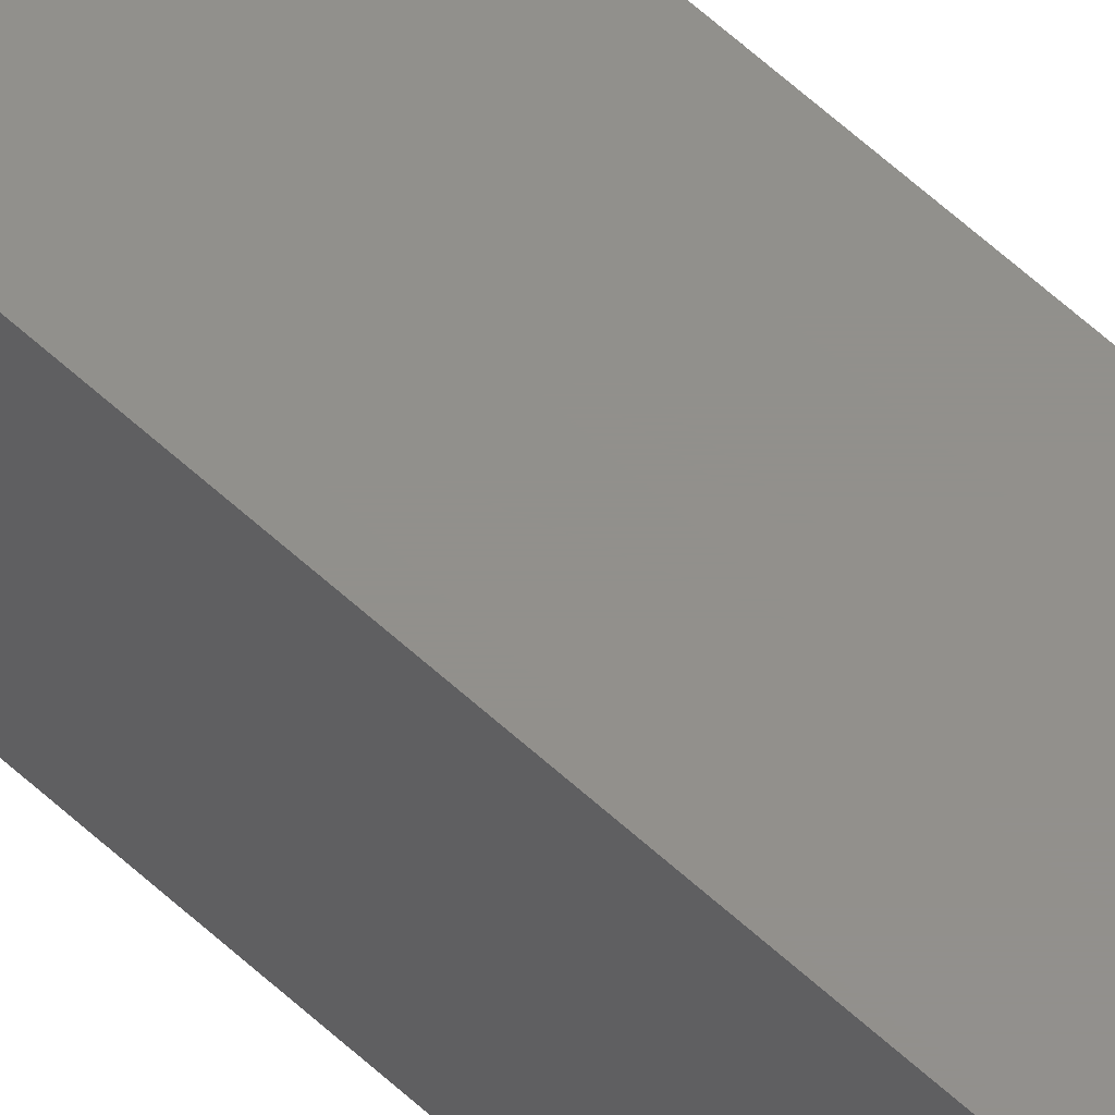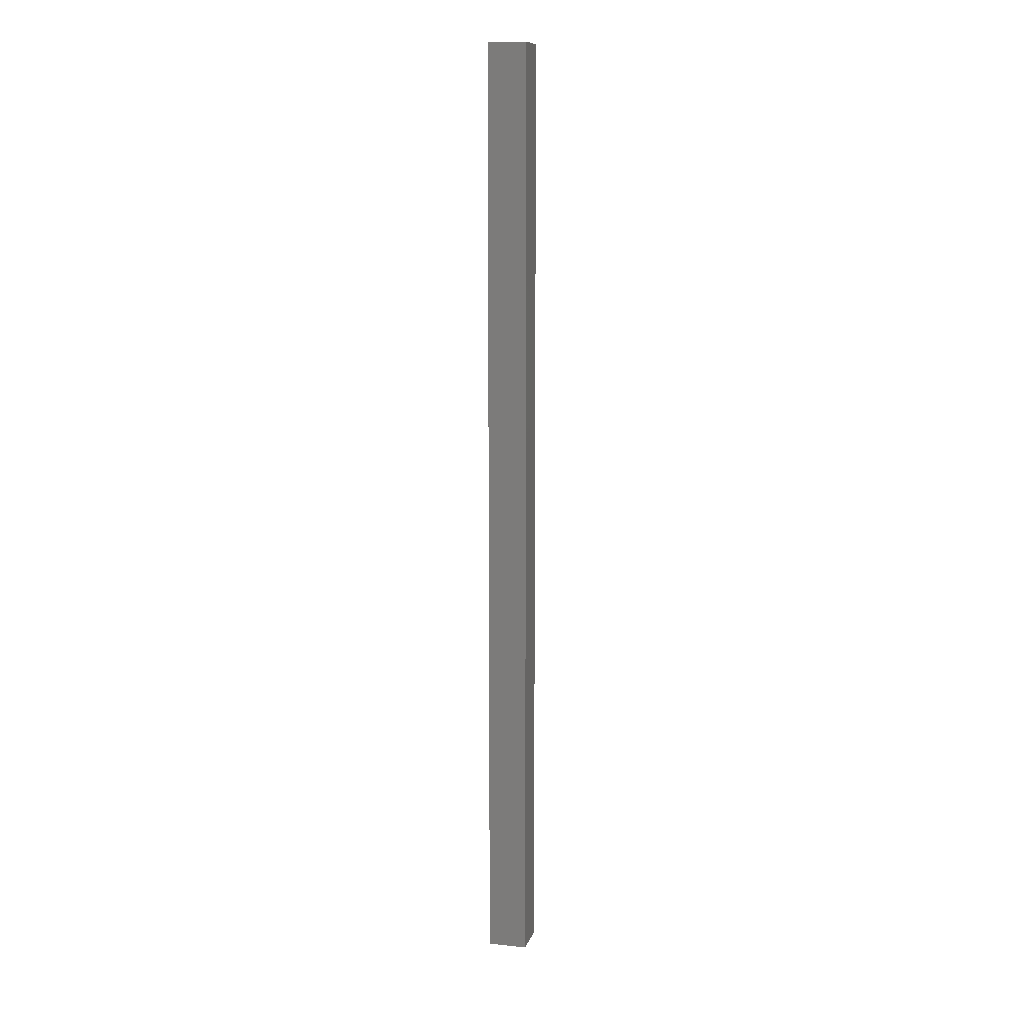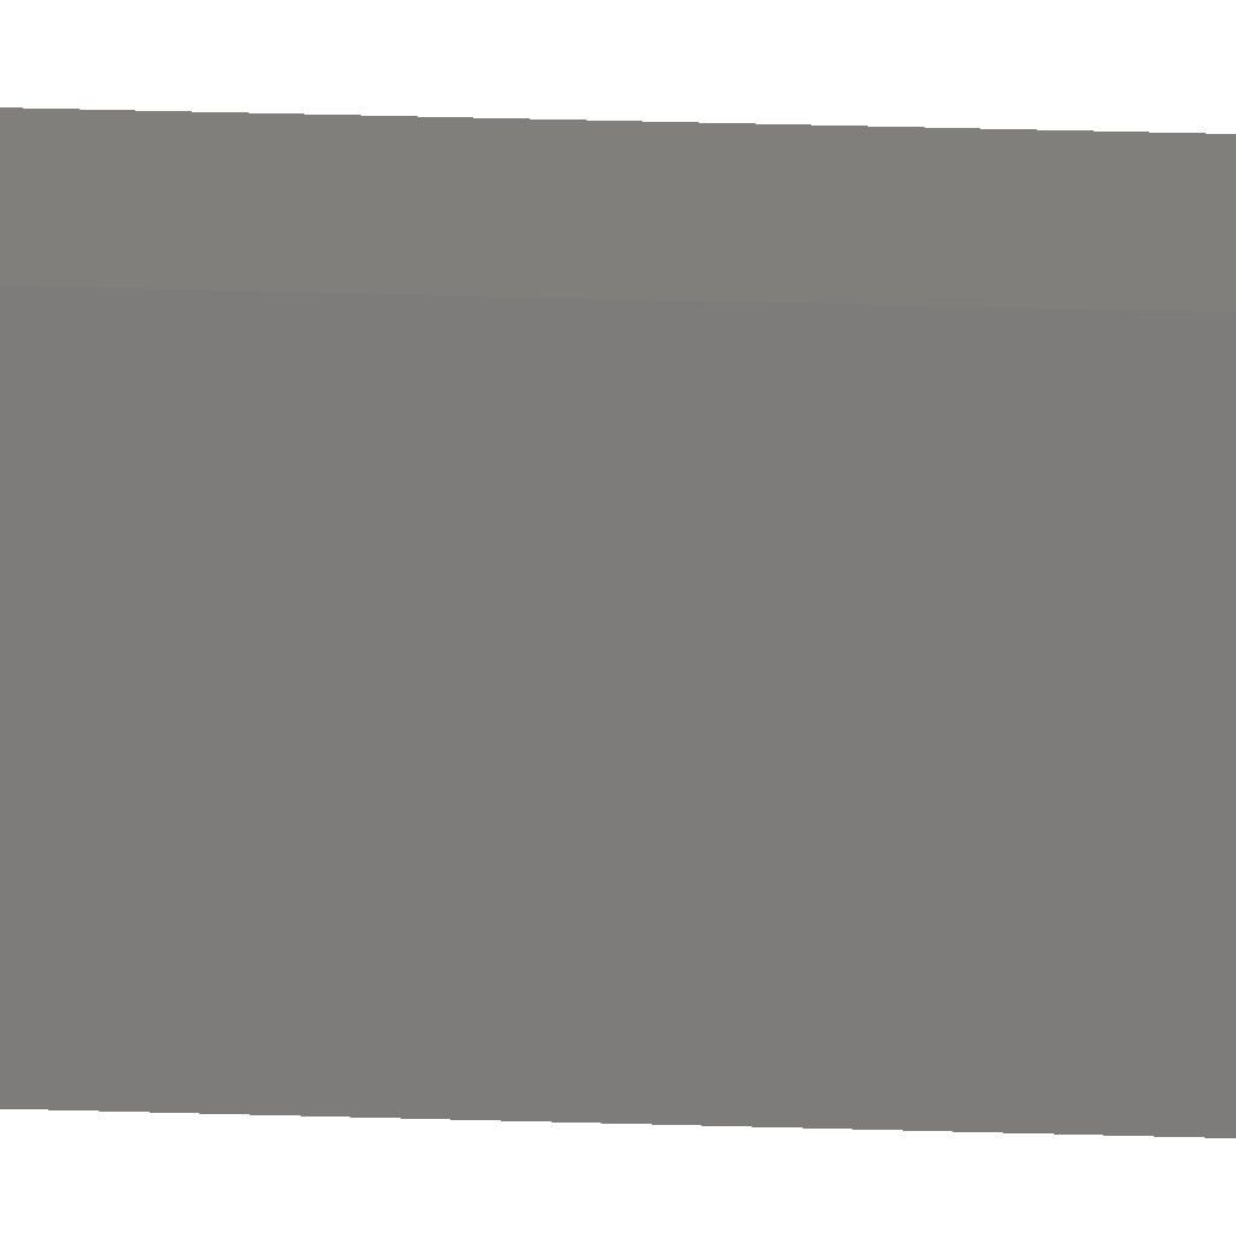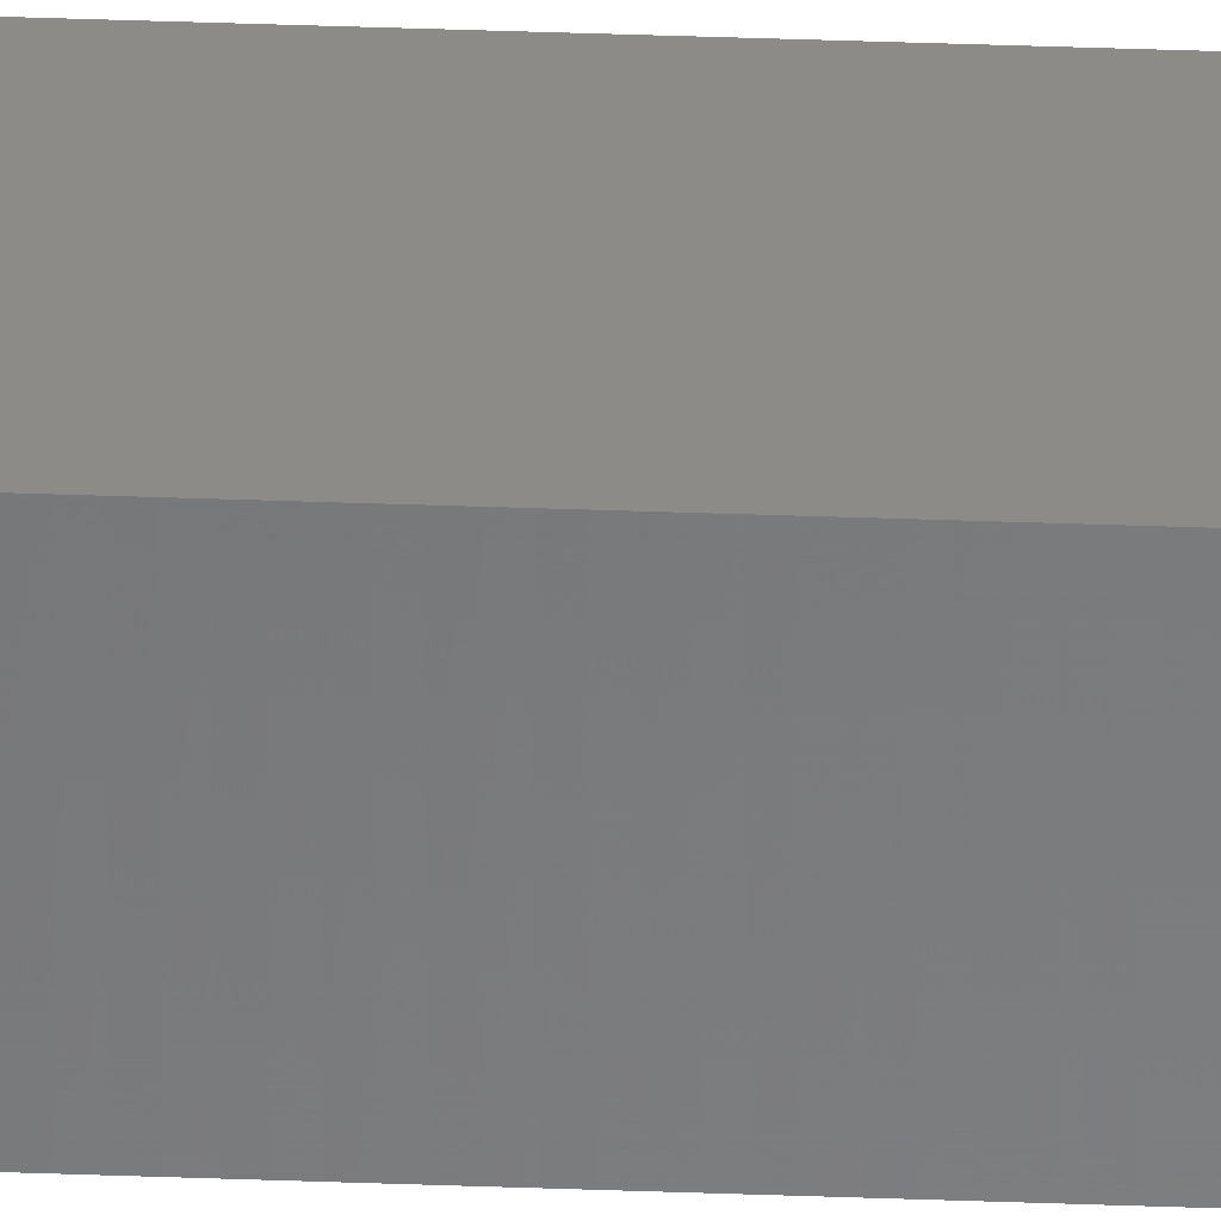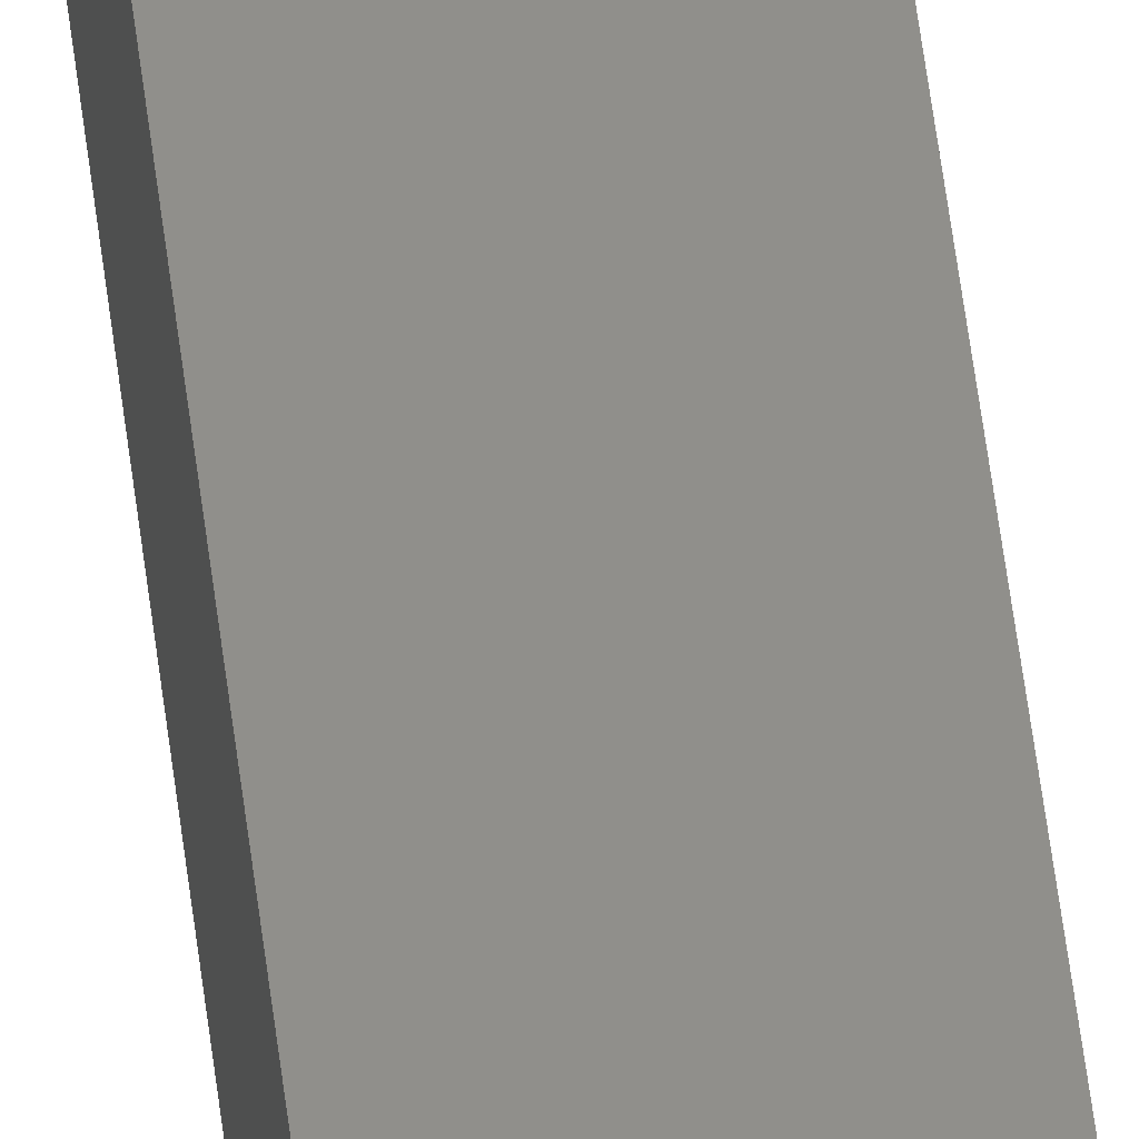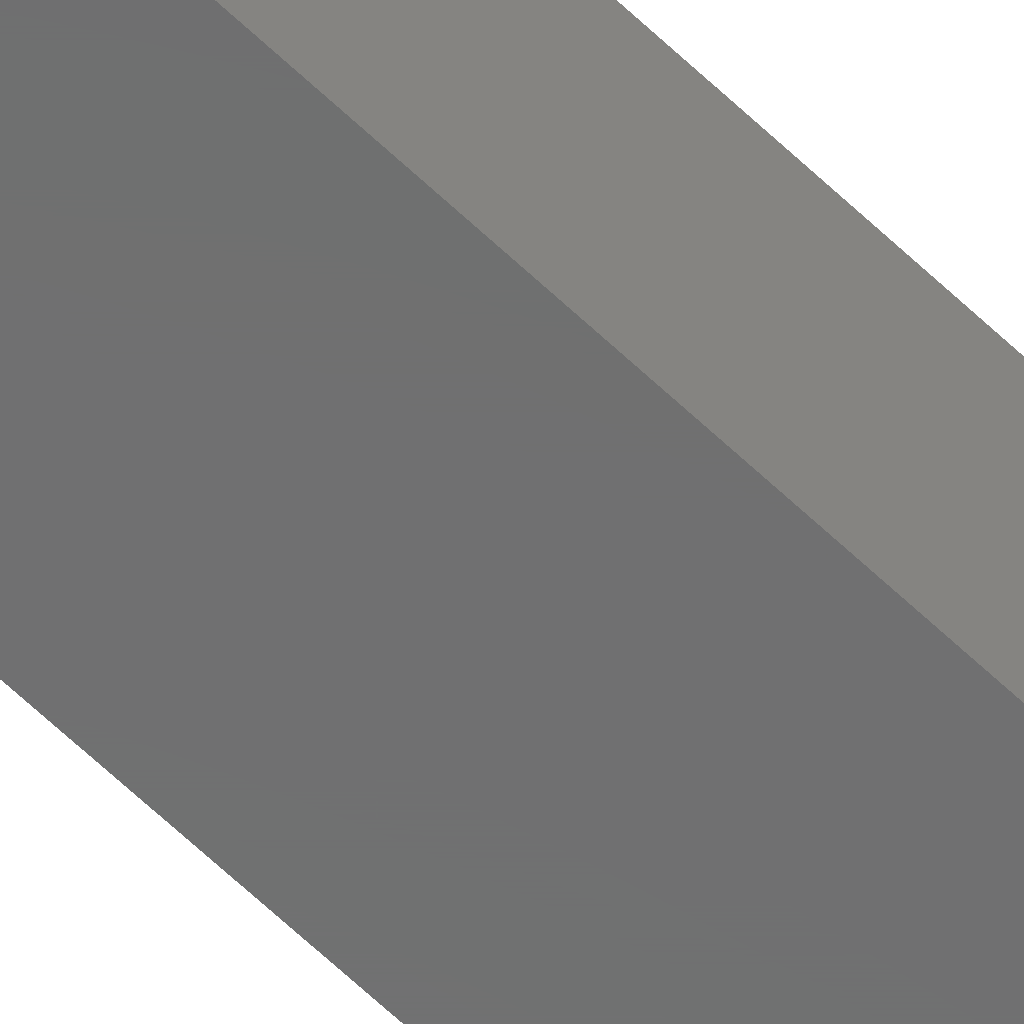
<metadata>
{"format":"stl","ext":"stl","renderer":"f3d","projection":"perspective","resolution":1024,"background":"white","views":[{"elev":53.1,"azim":-44.3,"up":"+Z"},{"elev":10.6,"azim":-75.5,"up":"+Y"},{"elev":12.7,"azim":-84.1,"up":"+Z"},{"elev":35.0,"azim":92.9,"up":"+Z"},{"elev":47.8,"azim":-6.3,"up":"+Z"},{"elev":-59.2,"azim":44.8,"up":"+Z"}]}
</metadata>
<code>
# stl→obj: 8 verts, 12 faces
v 0.04753 0.75 0.03125
v 0.04753 -0.75 0.03125
v 0.04753 0.75 -0.03125
v 0.04753 -0.75 -0.03125
v -0.01562 0.75 0.03125
v -0.01562 0.75 -0.03125
v -0.01562 -0.75 0.03125
v -0.01562 -0.75 -0.03125
f 1 2 3
f 3 2 4
f 5 6 7
f 7 6 8
f 6 5 3
f 3 5 1
f 8 4 7
f 7 4 2
f 1 5 2
f 2 5 7
f 6 3 8
f 8 3 4

</code>
